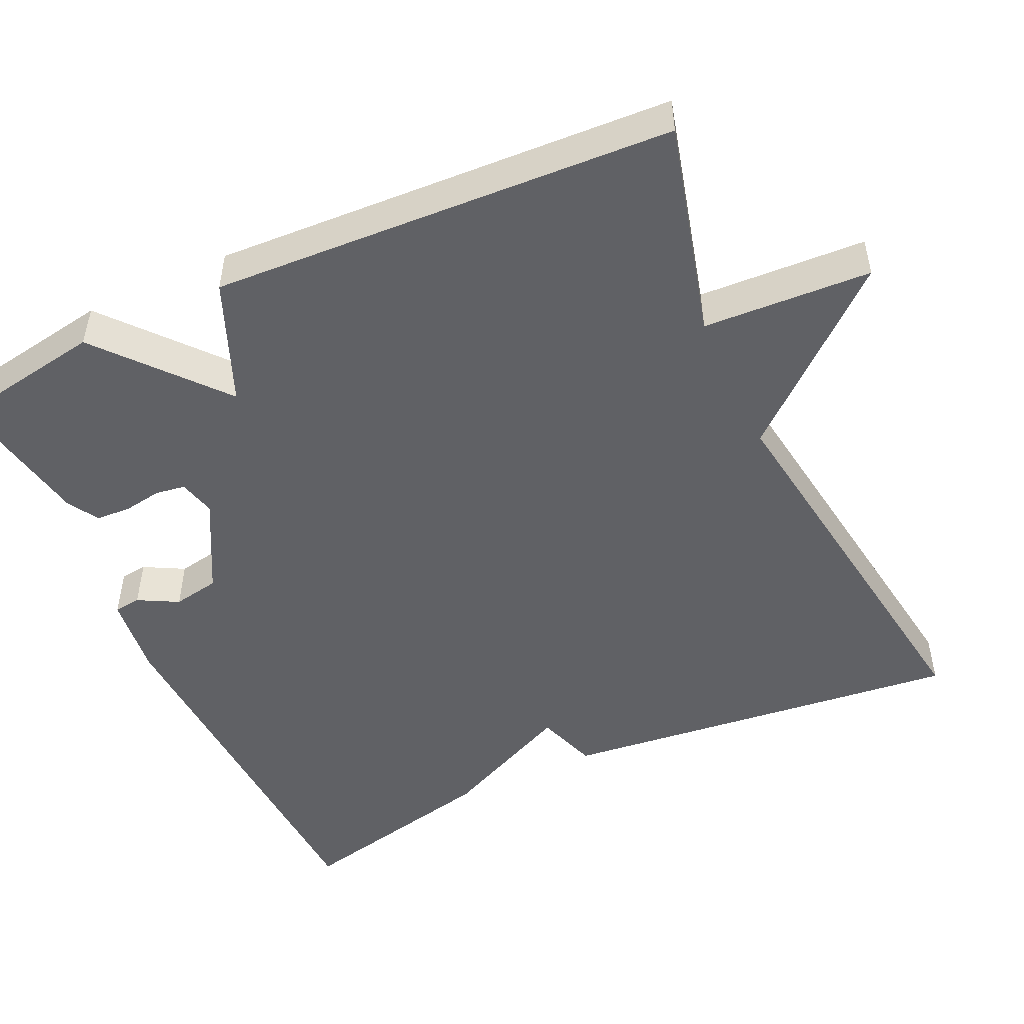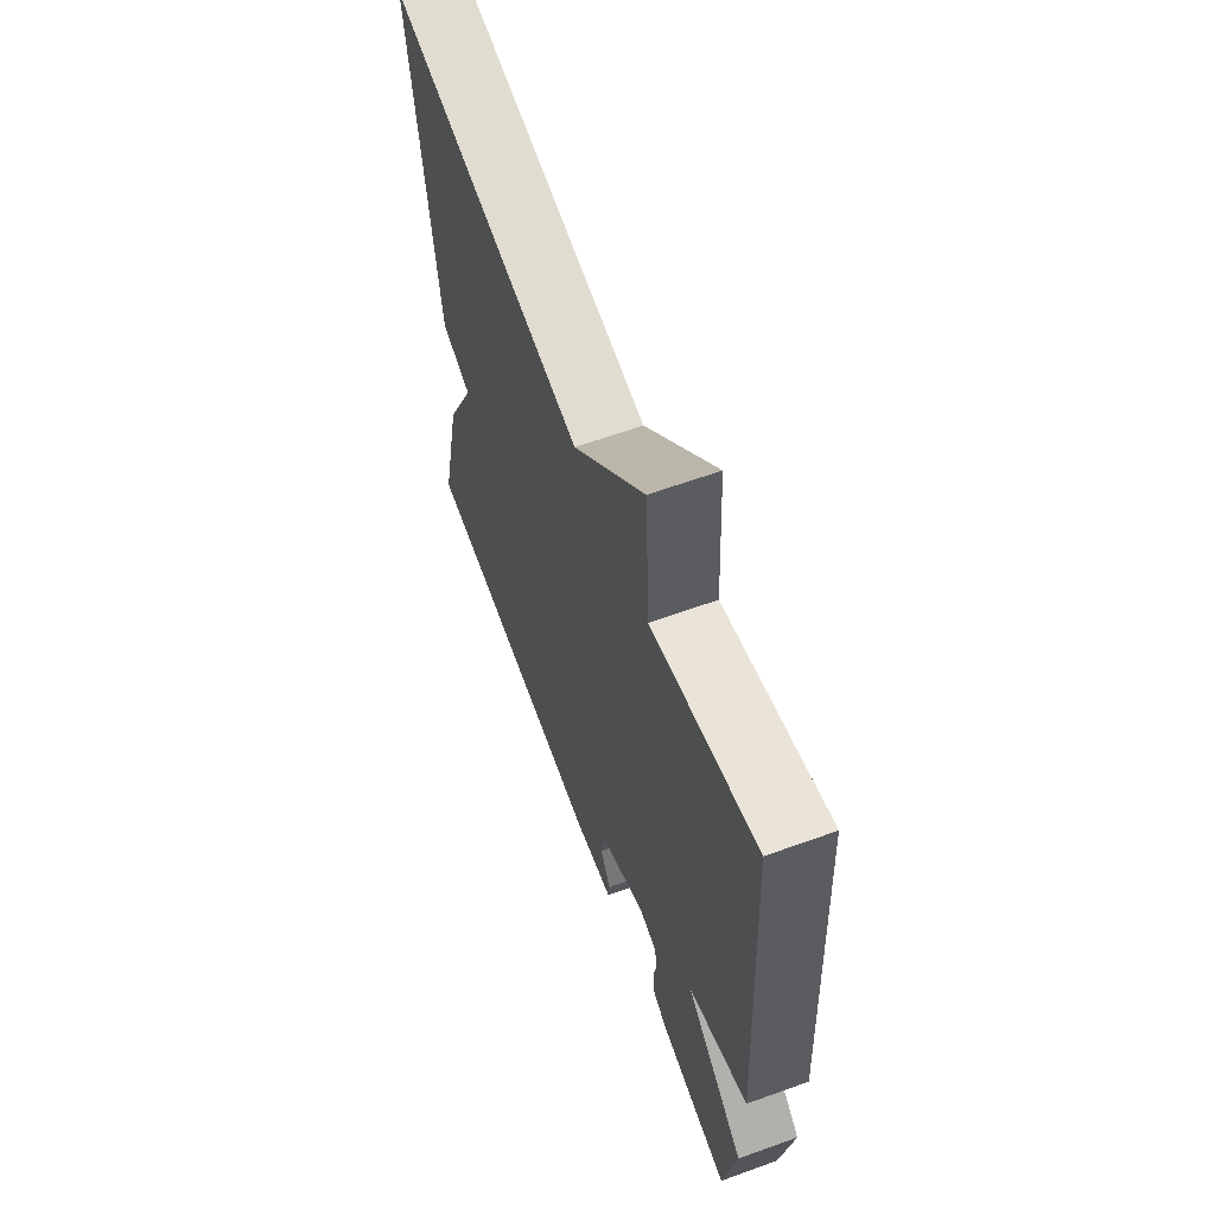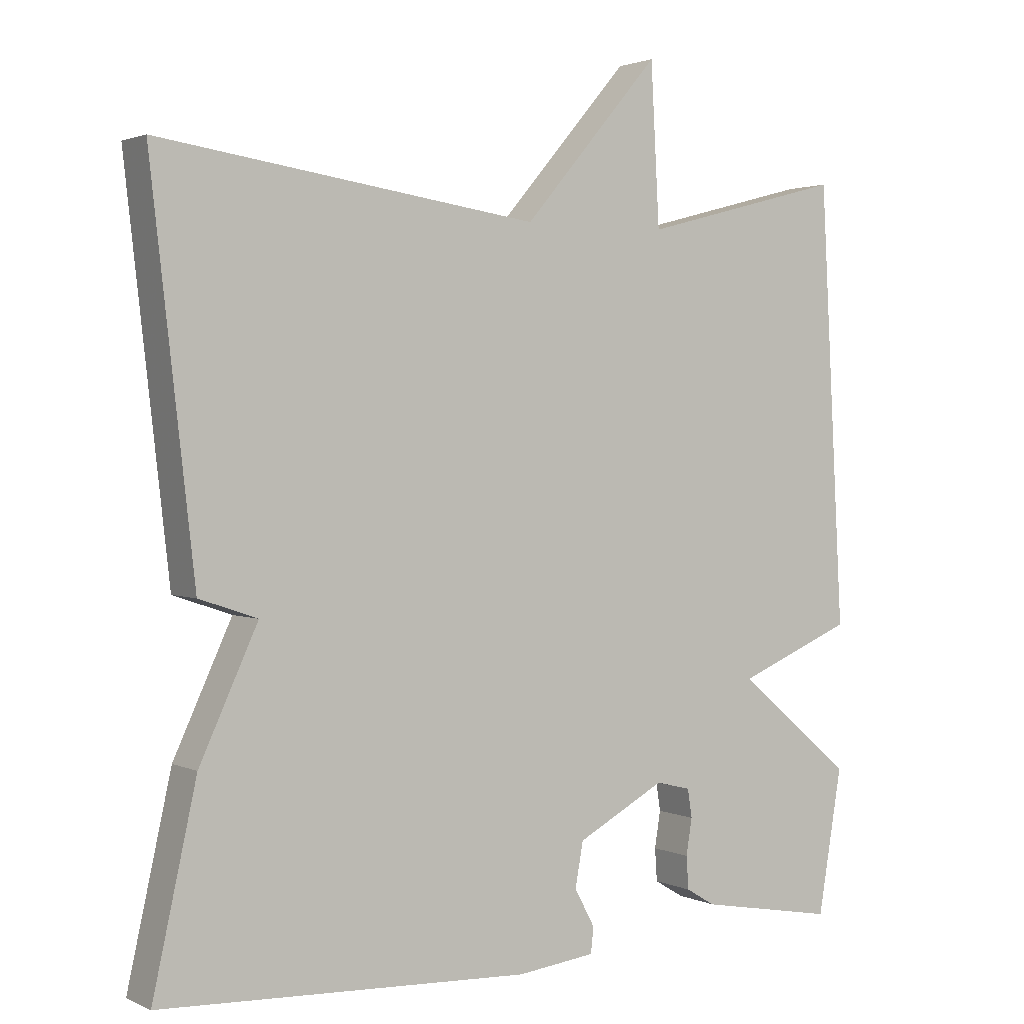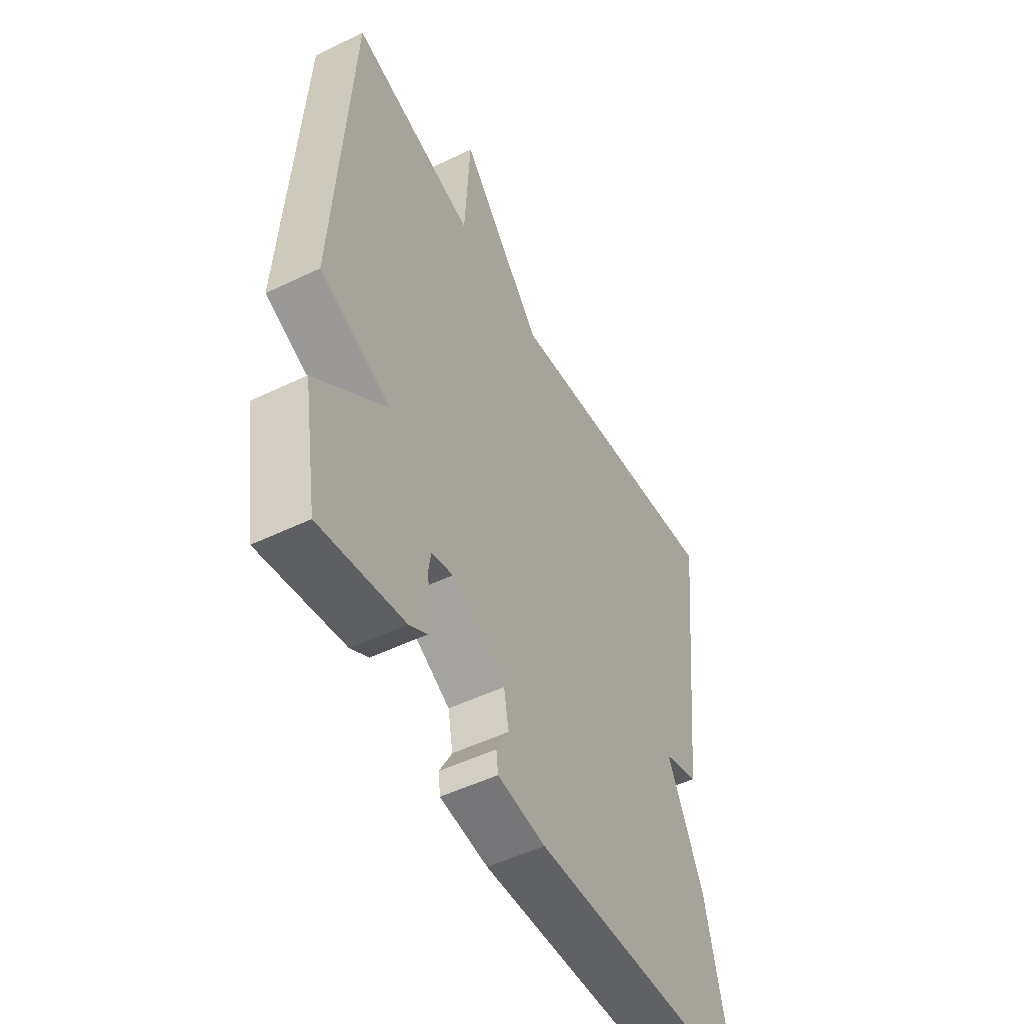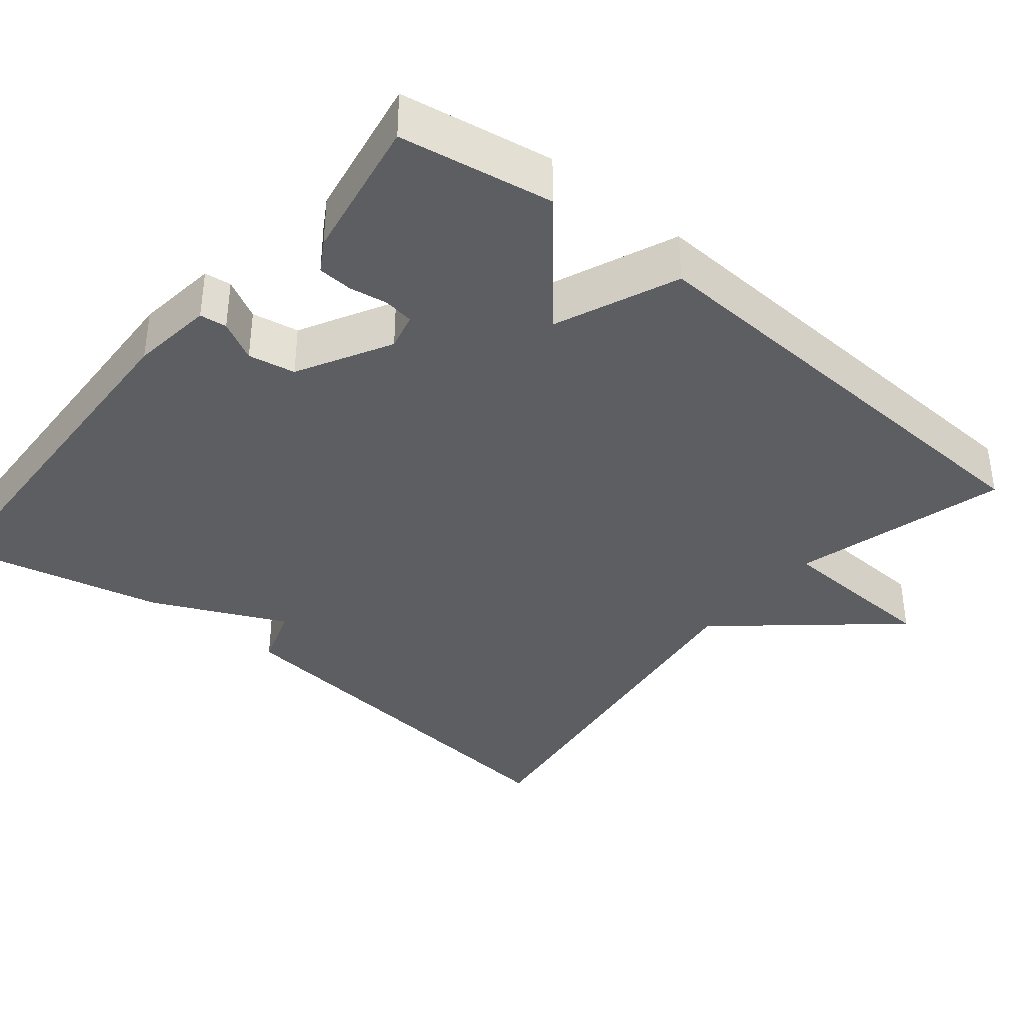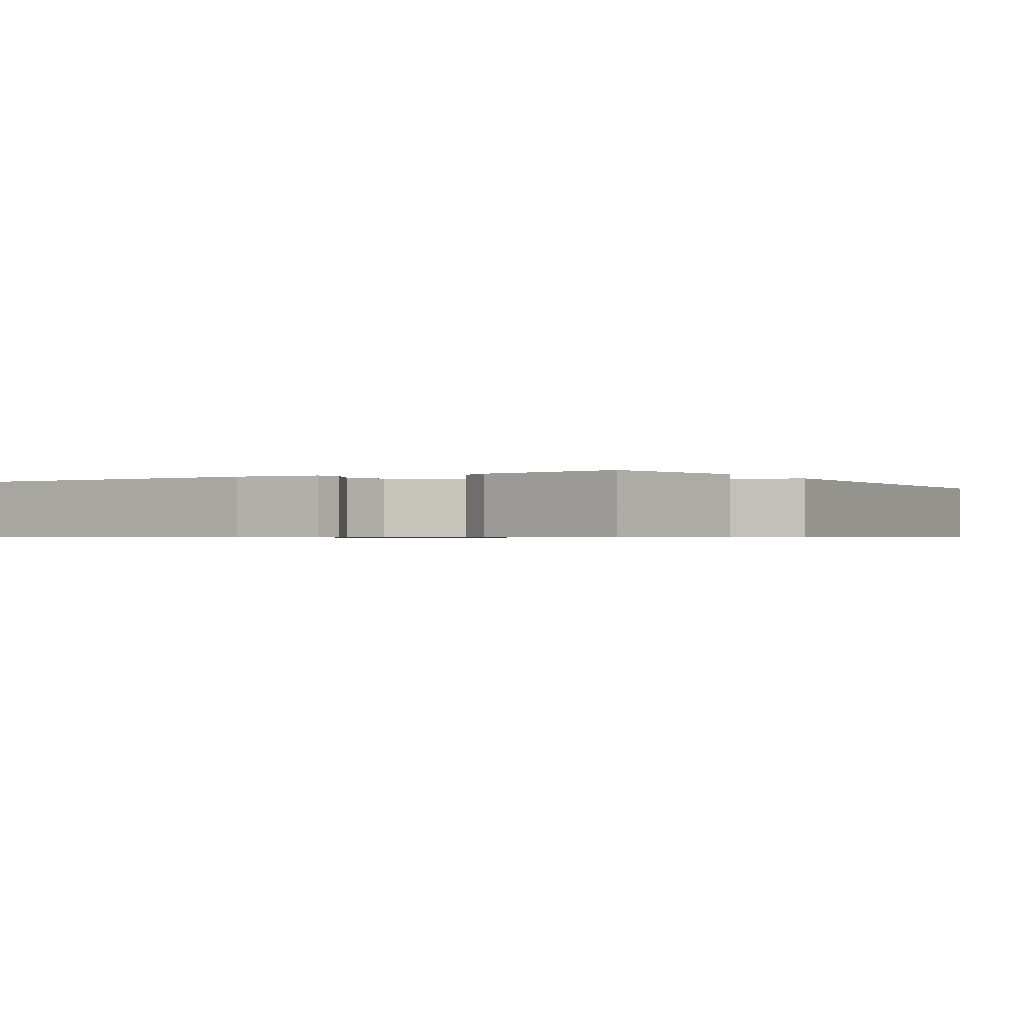
<metadata>
{"format":"obj","ext":"obj","renderer":"f3d","projection":"perspective","resolution":1024,"background":"white","views":[{"elev":-49.6,"azim":-65.0,"up":"+Y"},{"elev":62.7,"azim":-110.1,"up":"+Z"},{"elev":1.9,"azim":147.0,"up":"+Z"},{"elev":-51.1,"azim":-62.3,"up":"+Z"},{"elev":-37.4,"azim":-129.4,"up":"+Y"},{"elev":-0.7,"azim":-147.8,"up":"+Y"}]}
</metadata>
<code>
v 0.5 0.07 -0.5
v -0.008 0.07 -0.522
v -0.115 0.07 -0.509
v -0.119 0.07 -0.474
v -0.091 0.07 -0.422
v -0.102 0.07 -0.361
v -0.223 0.07 -0.296
v -0.271 0.07 -0.308
v -0.277 0.07 -0.347
v -0.269 0.07 -0.397
v -0.272 0.07 -0.442
v -0.312 0.07 -0.466
v -0.5 0.07 -0.5
v -0.533 0.07 -0.302
v -0.374 0.07 -0.168
v -0.533 0.07 -0.102
v -0.5 0.07 0.5
v -0.221 0.07 0.426
v -0.209 0.07 0.645
v -0.021 0.07 0.426
v 0.5 0.07 0.5
v 0.44 0.07 -0.029
v 0.36 0.07 -0.056
v 0.44 0.07 -0.229
v 0.5 0 -0.5
v -0.008 0 -0.522
v -0.115 0 -0.509
v -0.119 0 -0.474
v -0.091 0 -0.422
v -0.102 0 -0.361
v -0.223 0 -0.296
v -0.271 0 -0.308
v -0.277 0 -0.347
v -0.269 0 -0.397
v -0.272 0 -0.442
v -0.312 0 -0.466
v -0.5 0 -0.5
v -0.533 0 -0.302
v -0.374 0 -0.168
v -0.533 0 -0.102
v -0.5 0 0.5
v -0.221 0 0.426
v -0.209 0 0.645
v -0.021 0 0.426
v 0.5 0 0.5
v 0.44 0 -0.029
v 0.36 0 -0.056
v 0.44 0 -0.229
f 3 4 5
f 2 3 5
f 1 2 5
f 24 1 5
f 23 24 5
f 20 21 22 23
f 23 5 6
f 20 23 6
f 19 20 6
f 18 19 6
f 15 16 17 18
f 15 18 6 7
f 13 14 15
f 12 13 15
f 11 12 15
f 10 11 15
f 9 10 15
f 8 9 15
f 7 8 15
f 29 28 27
f 29 27 26
f 29 26 25
f 29 25 48
f 29 48 47
f 47 46 45 44
f 30 29 47
f 30 47 44
f 30 44 43
f 30 43 42
f 42 41 40 39
f 31 30 42 39
f 39 38 37
f 39 37 36
f 39 36 35
f 39 35 34
f 39 34 33
f 39 33 32
f 39 32 31
f 1 25 26 2
f 2 26 27 3
f 3 27 28 4
f 4 28 29 5
f 5 29 30 6
f 6 30 31 7
f 7 31 32 8
f 8 32 33 9
f 9 33 34 10
f 10 34 35 11
f 11 35 36 12
f 12 36 37 13
f 13 37 38 14
f 14 38 39 15
f 15 39 40 16
f 16 40 41 17
f 17 41 42 18
f 18 42 43 19
f 19 43 44 20
f 20 44 45 21
f 21 45 46 22
f 22 46 47 23
f 23 47 48 24
f 24 48 25 1

</code>
